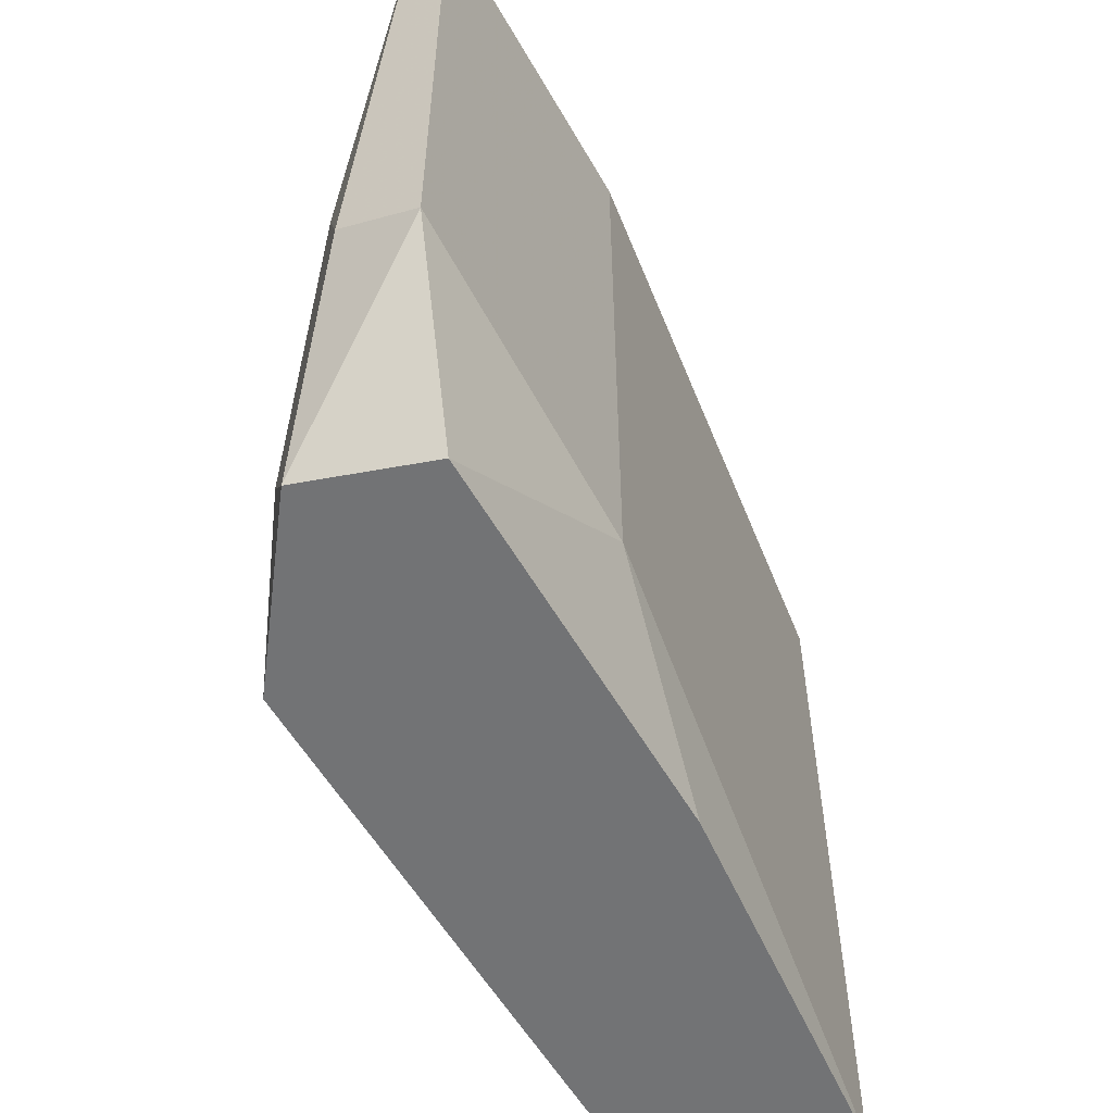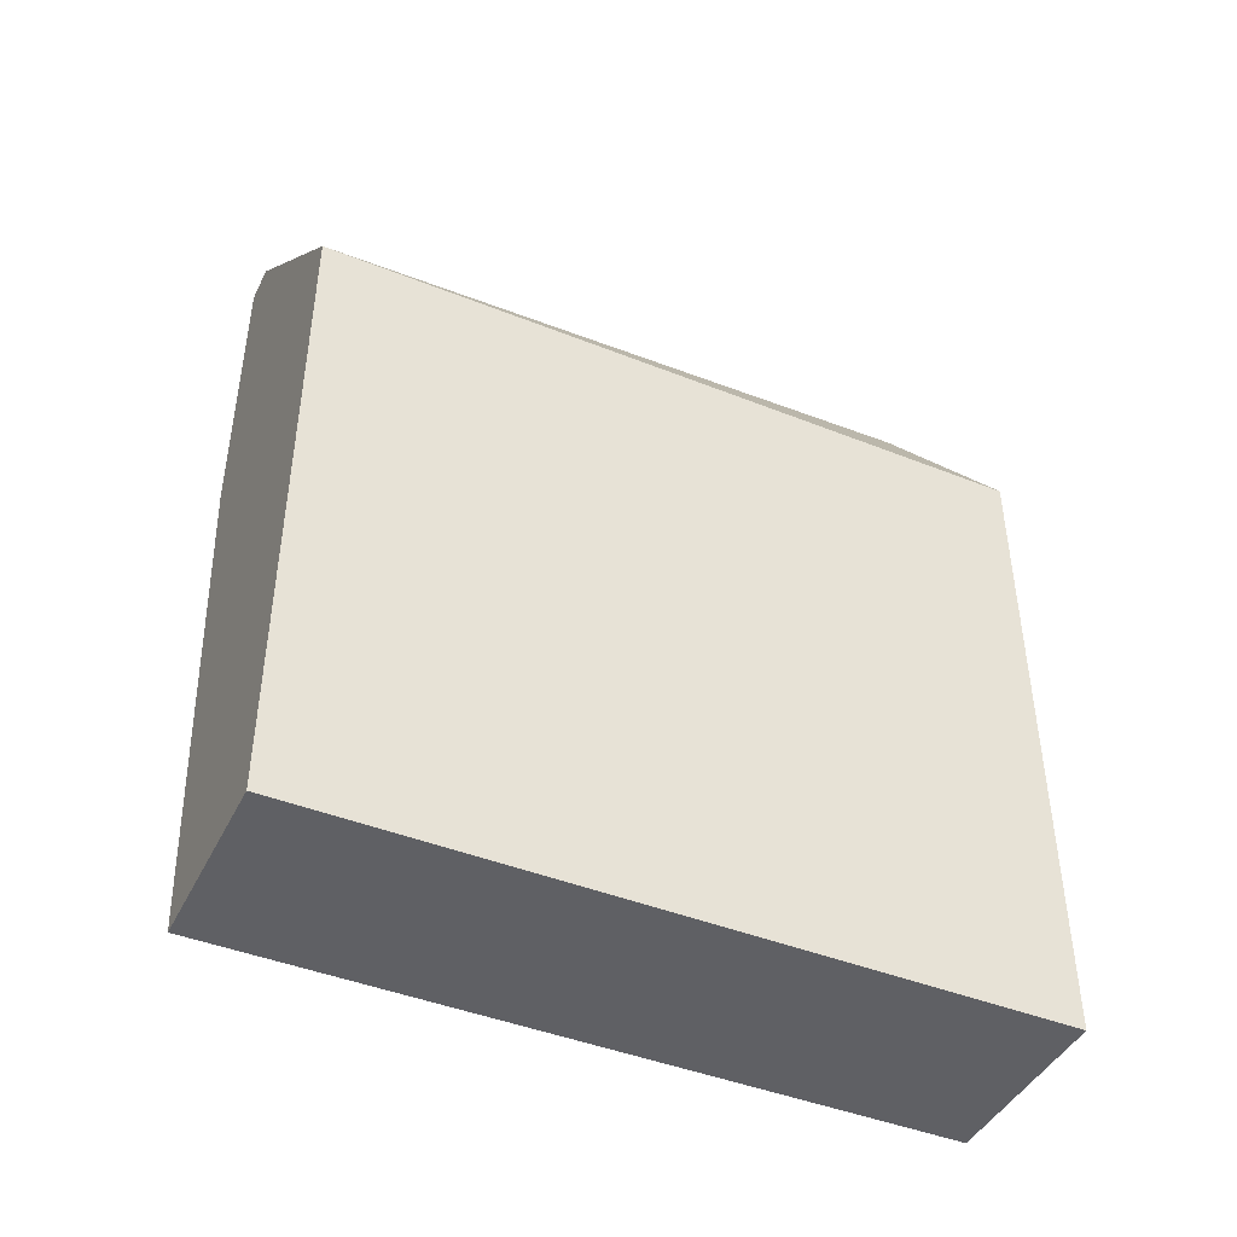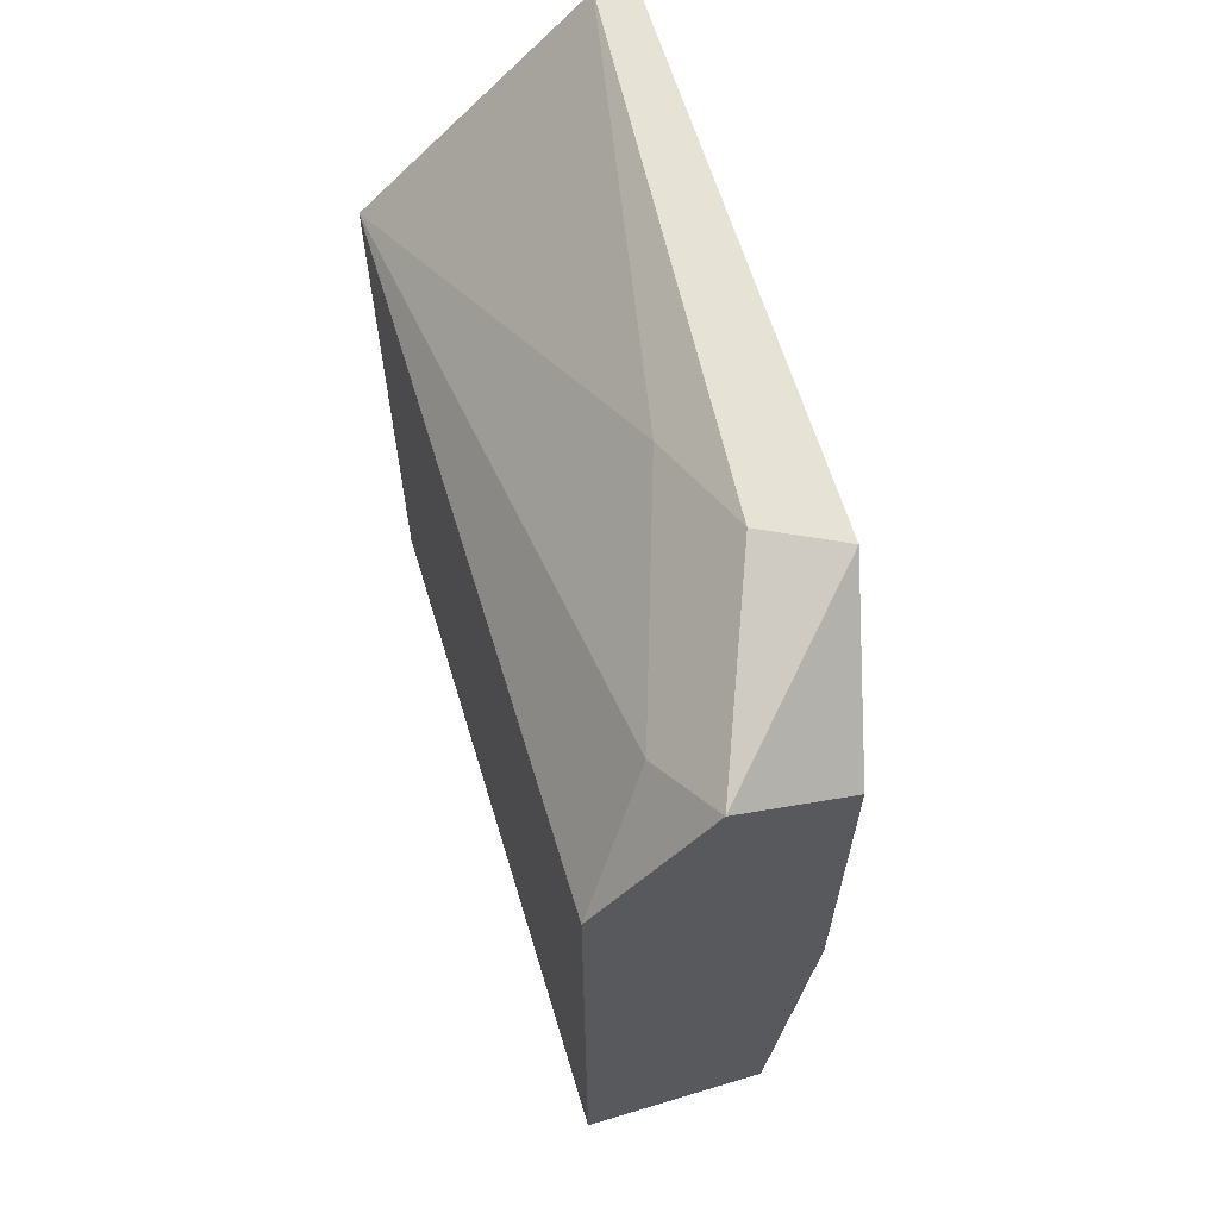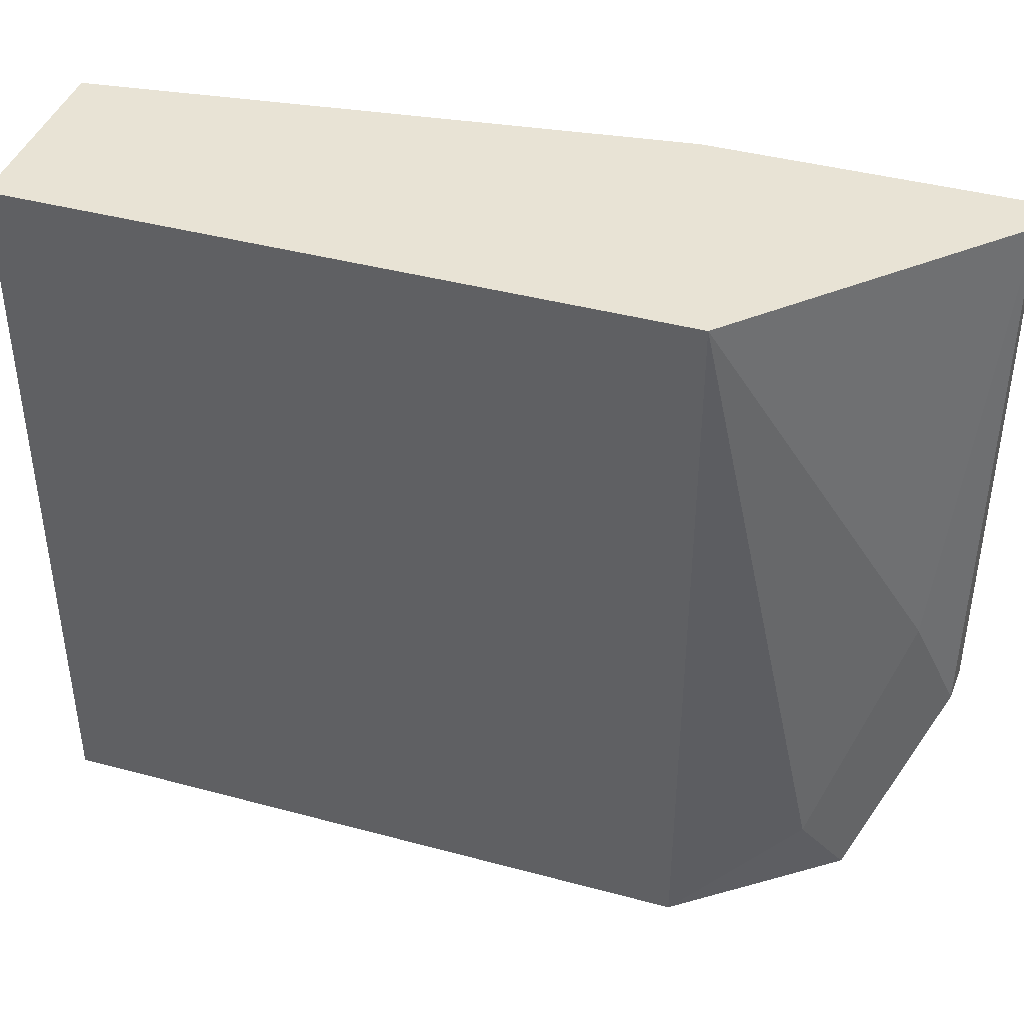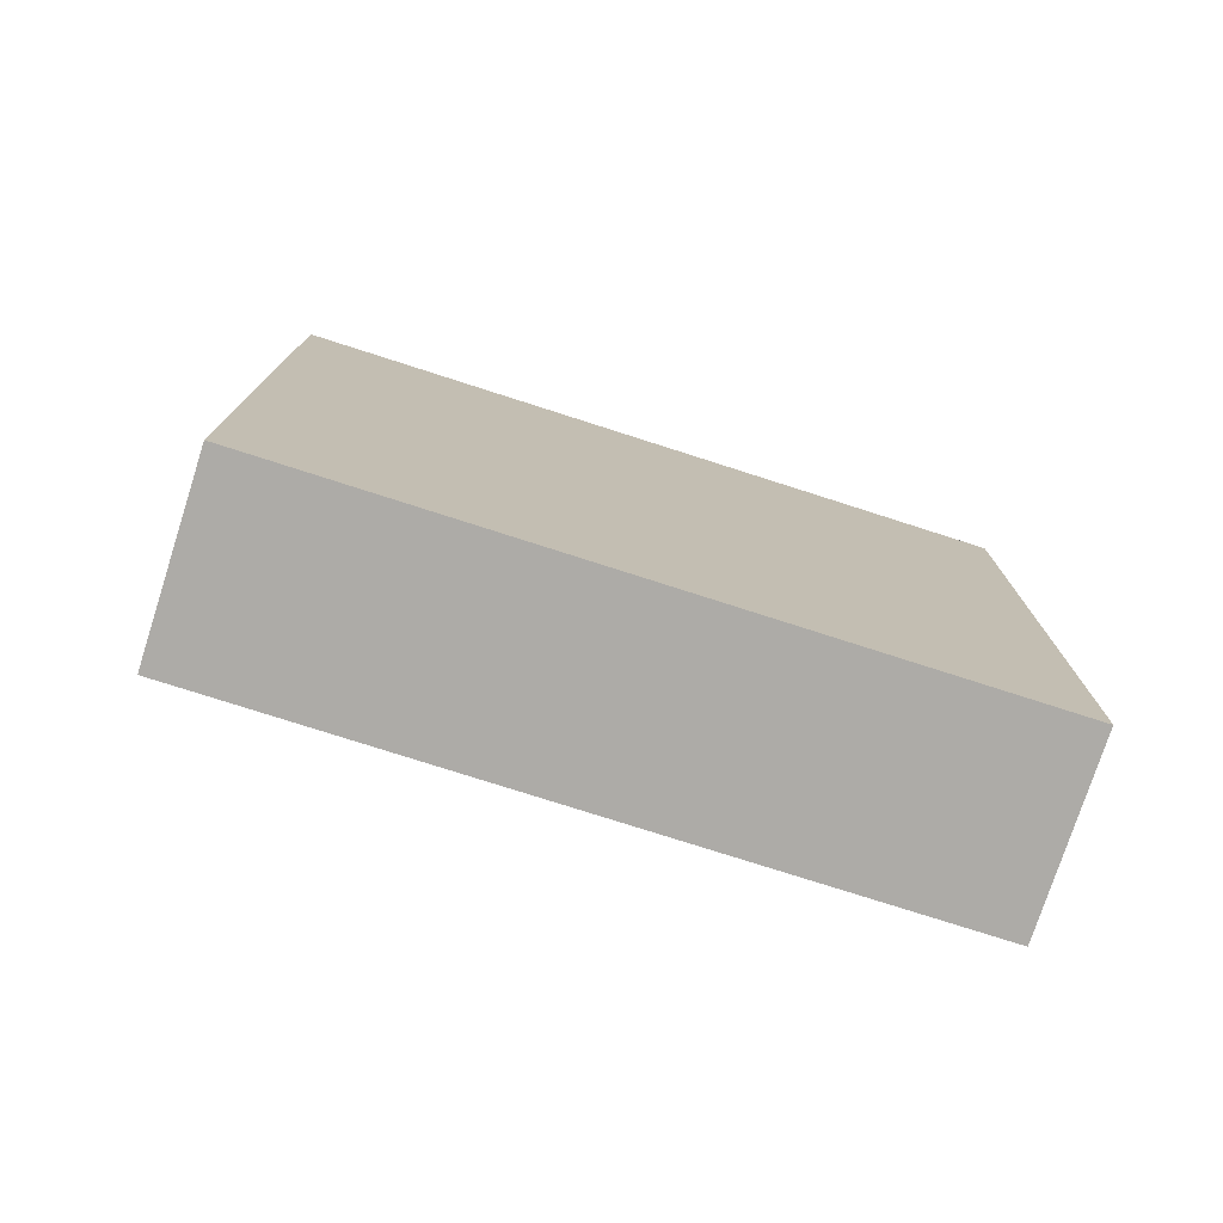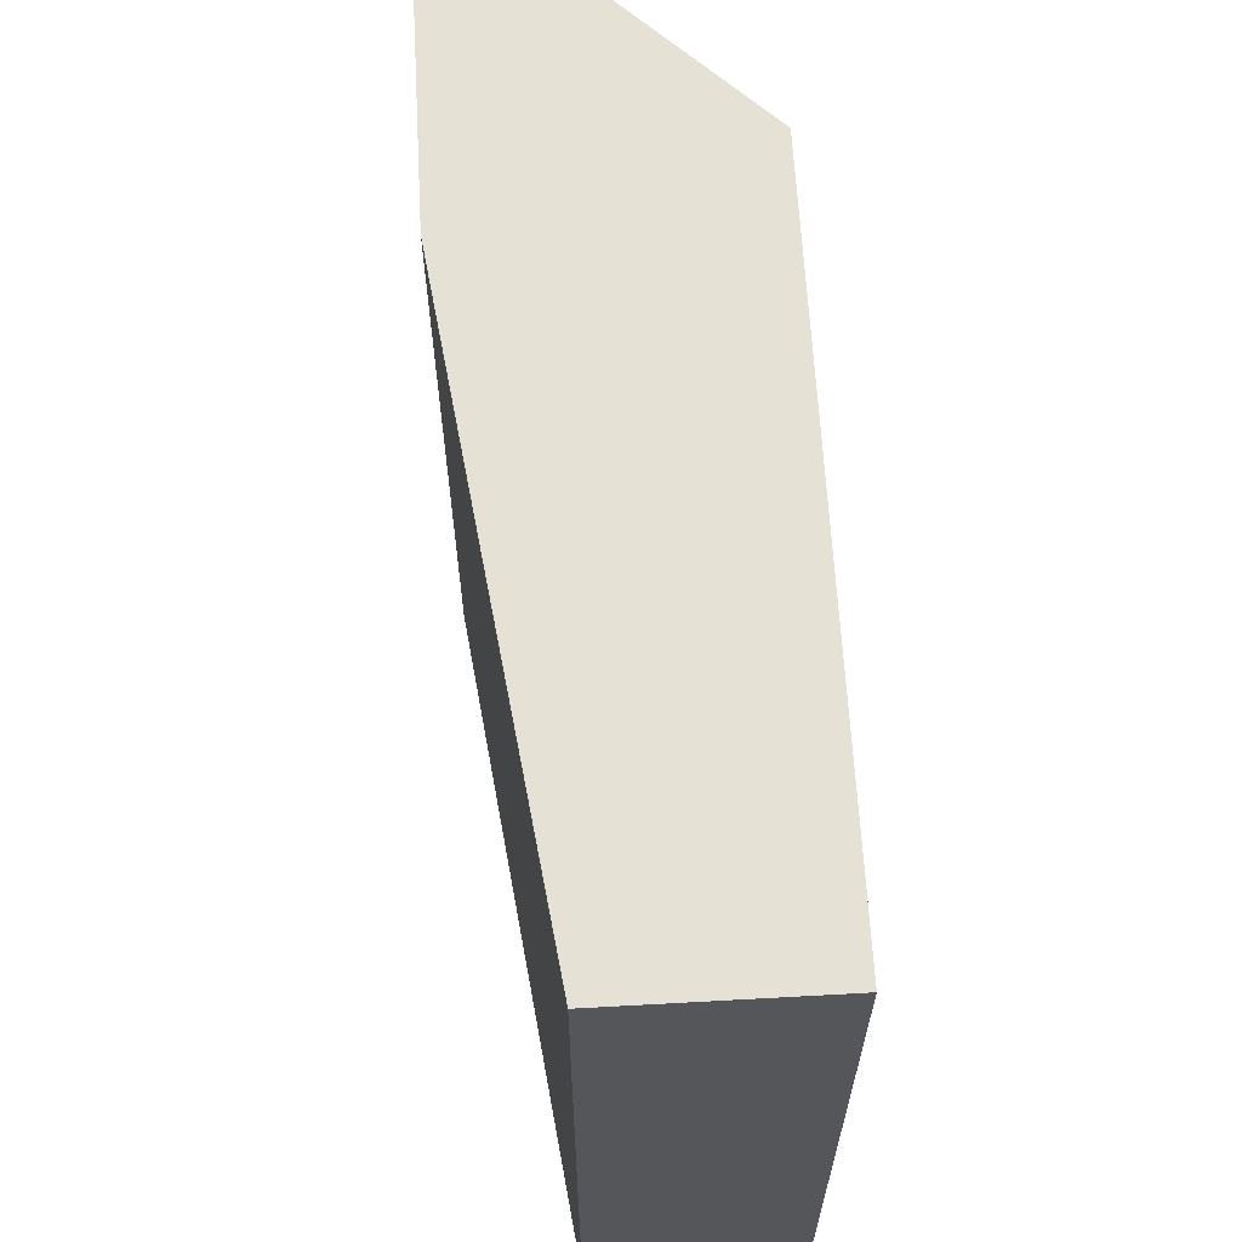
<metadata>
{"format":"obj","ext":"obj","renderer":"f3d","projection":"perspective","resolution":1024,"background":"white","views":[{"elev":-55.8,"azim":-150.7,"up":"+Z"},{"elev":-43.9,"azim":64.9,"up":"+Y"},{"elev":63.7,"azim":163.1,"up":"+Y"},{"elev":41.3,"azim":108.1,"up":"+Z"},{"elev":-76.4,"azim":72.2,"up":"+Y"},{"elev":64.1,"azim":-3.2,"up":"+Z"}]}
</metadata>
<code>
v 0.002409 0.03849 0.01736
v 0.002409 0.03849 0.03519
v 0.002409 0.04741 0.03519
v 0.002409 0.04741 0.01848
v 0.004639 0.04741 0.01959
v 0.004639 0.02178 0.03519
v 0.004639 0.02178 0.01402
v 0.005753 0.04629 0.02294
v 0.006867 0.04518 0.01402
v 0.003524 0.04407 0.01402
v 0.003524 0.04741 0.03519
v 0.003524 0.03292 0.01402
v 0.007981 0.04407 0.01625
v 0.01021 0.04072 0.03519
v 0.01021 0.04072 0.01402
v 0.01021 0.02178 0.03519
v 0.01021 0.02178 0.01402
f 9 5 13
f 16 11 6
f 7 16 6
f 8 11 14
f 11 16 14
f 16 15 14
f 16 7 17
f 7 15 17
f 15 16 17
f 6 11 2
f 7 6 2
f 15 7 10
f 4 10 1
f 7 2 1
f 2 4 1
f 15 10 9
f 10 4 9
f 11 4 3
f 2 11 3
f 4 2 3
f 11 8 5
f 4 11 5
f 9 4 5
f 10 7 12
f 1 10 12
f 7 1 12
f 8 14 13
f 14 15 13
f 15 9 13
f 5 8 13

</code>
